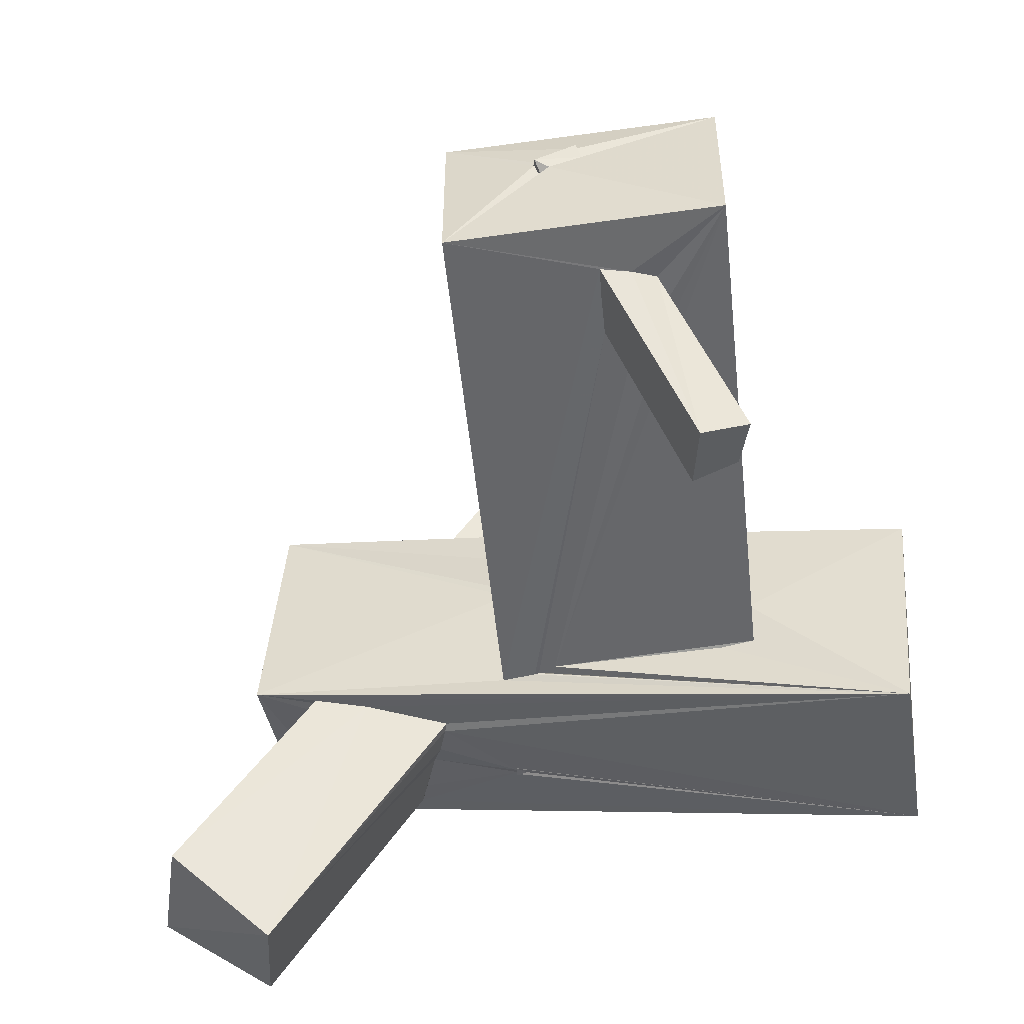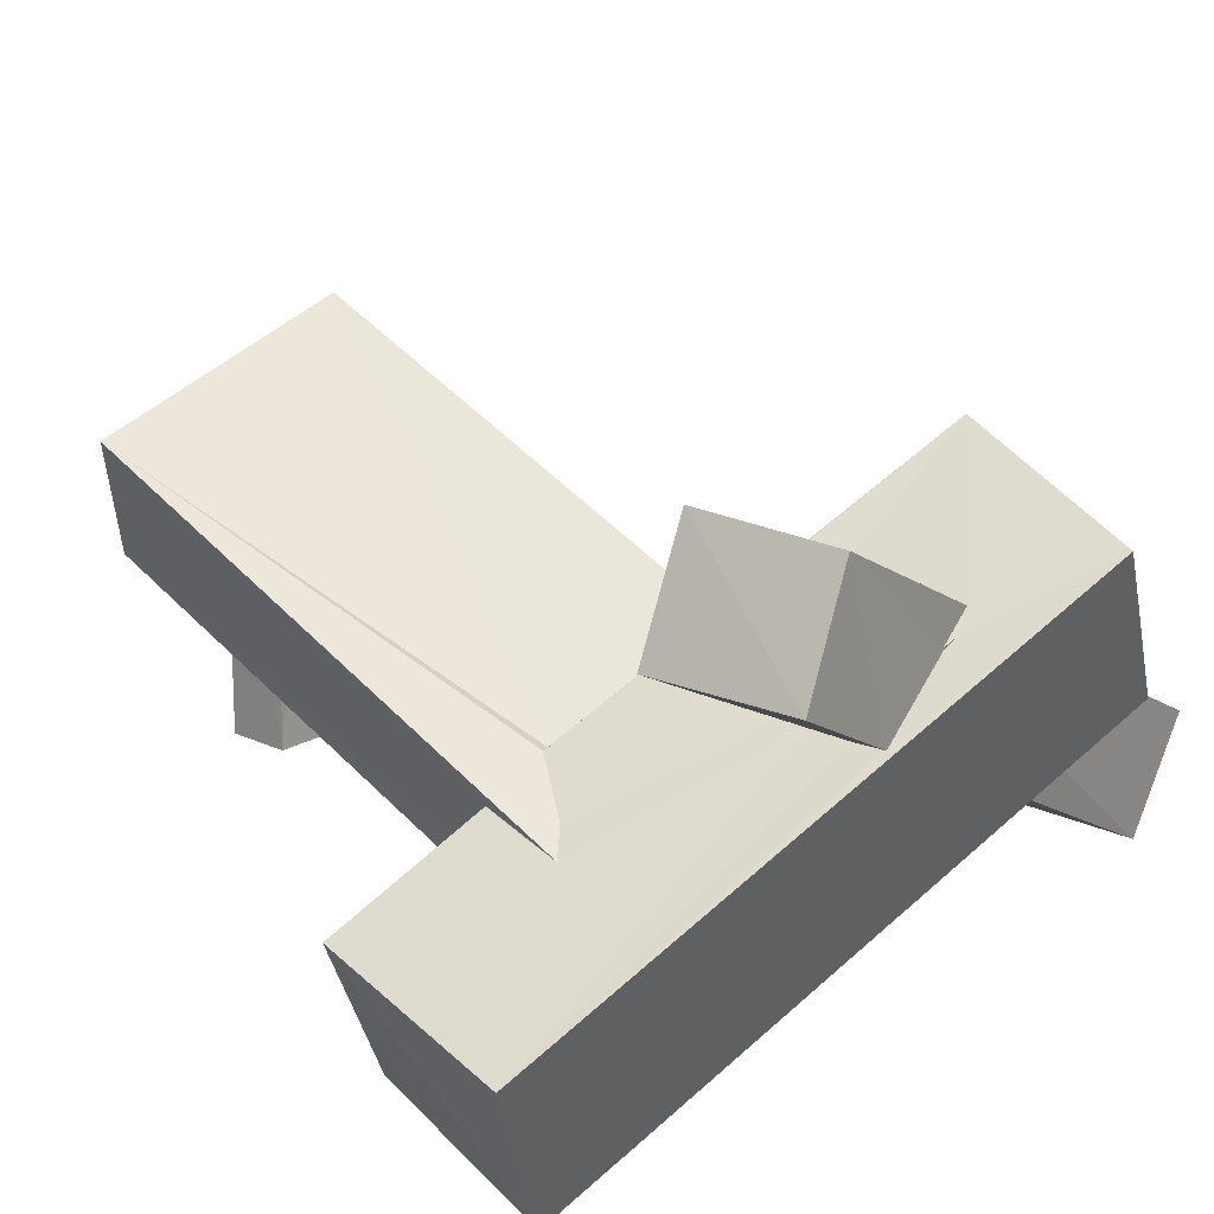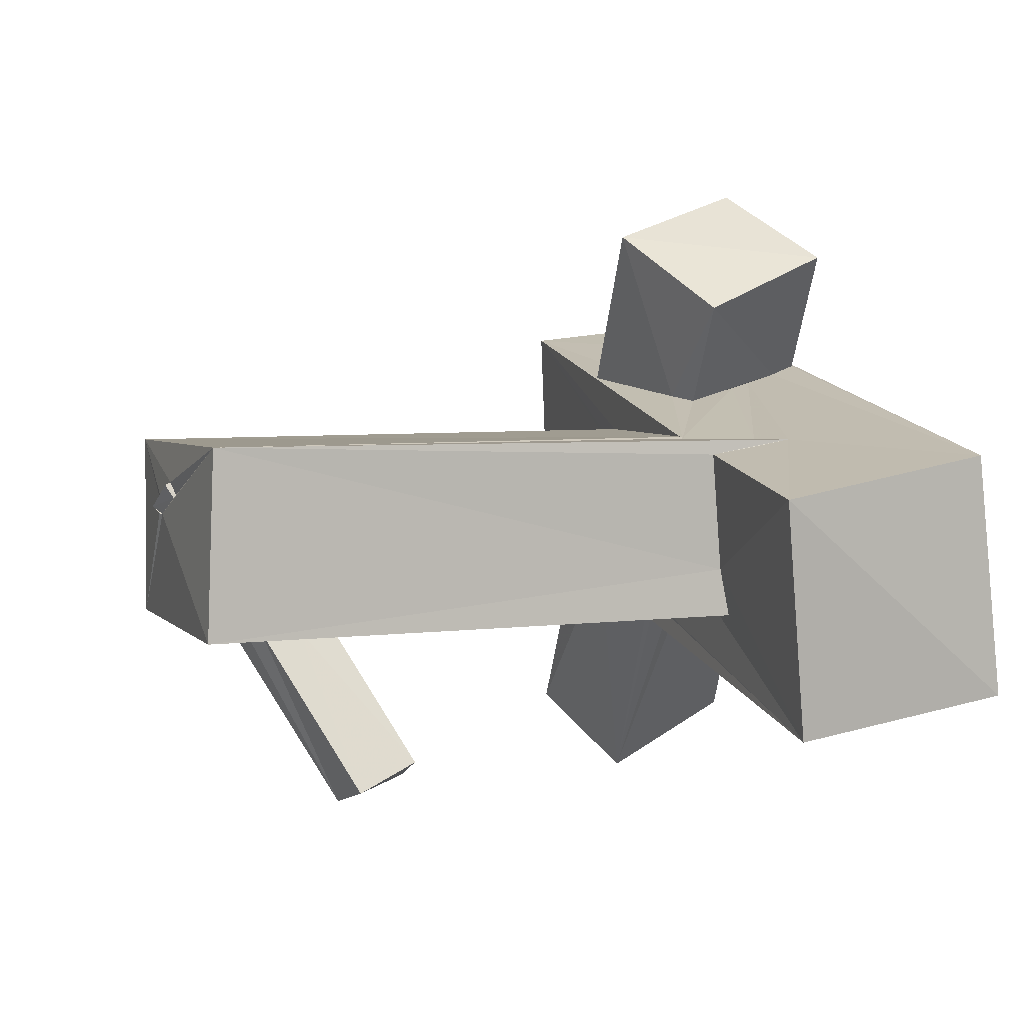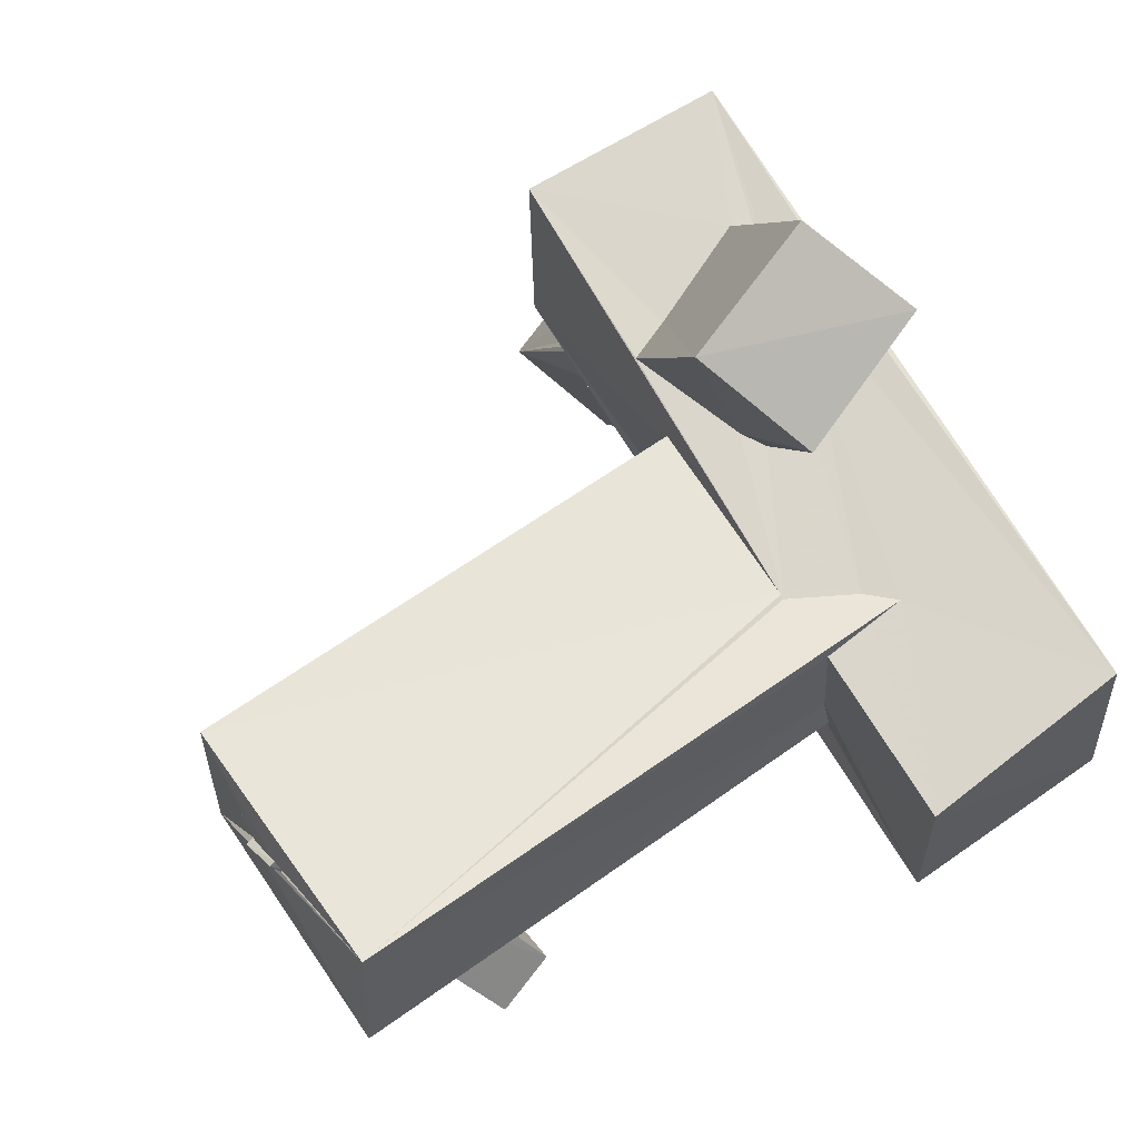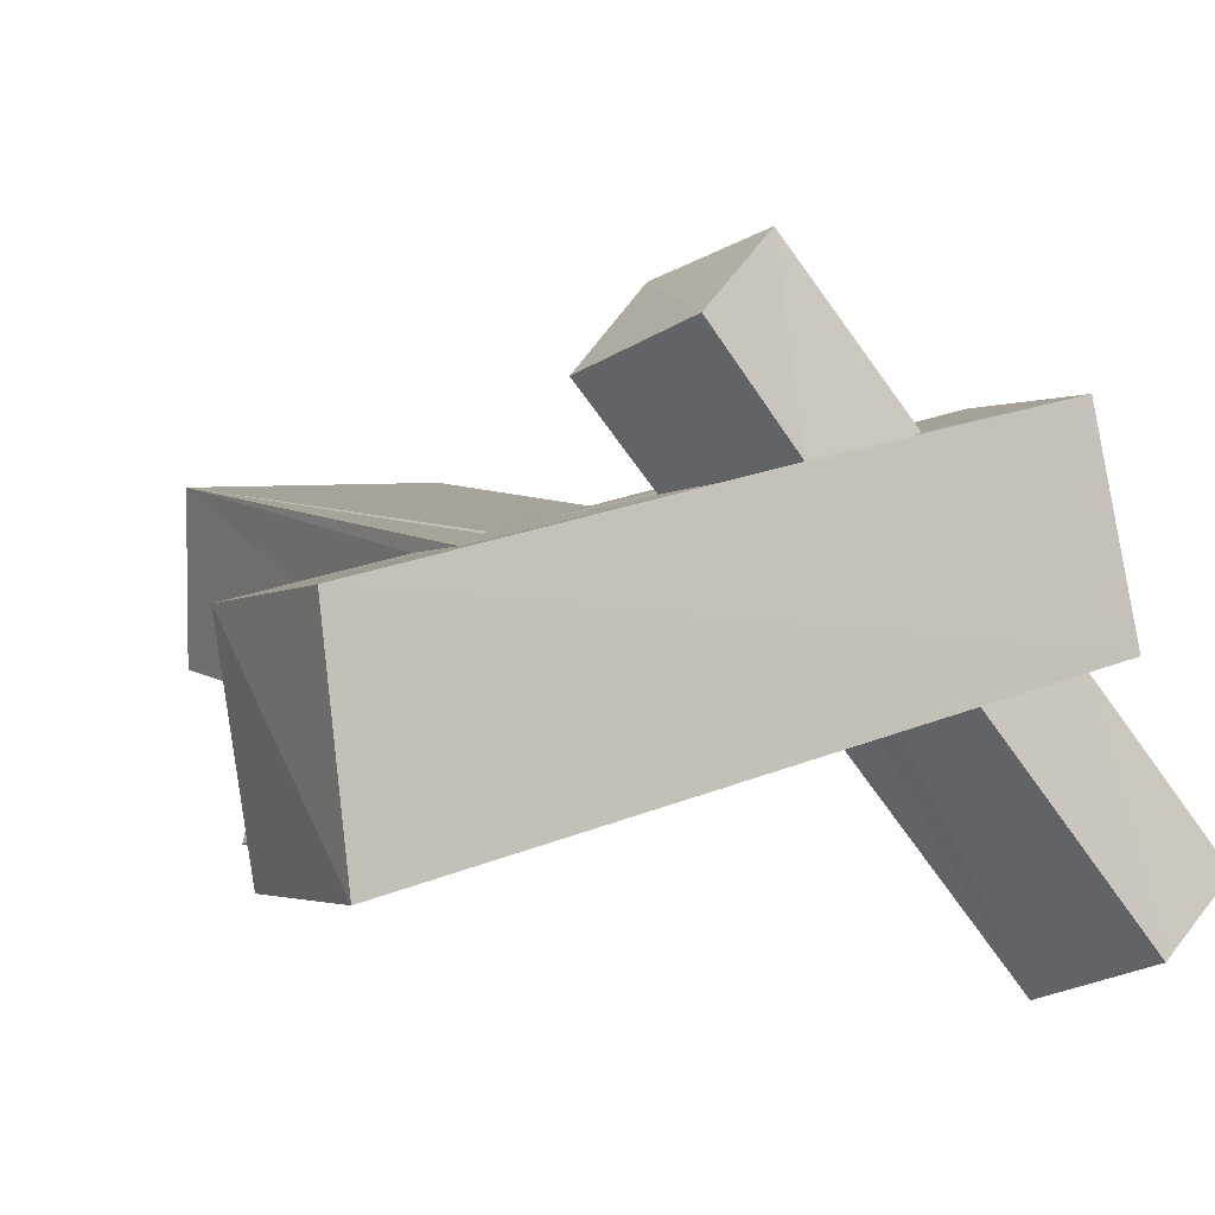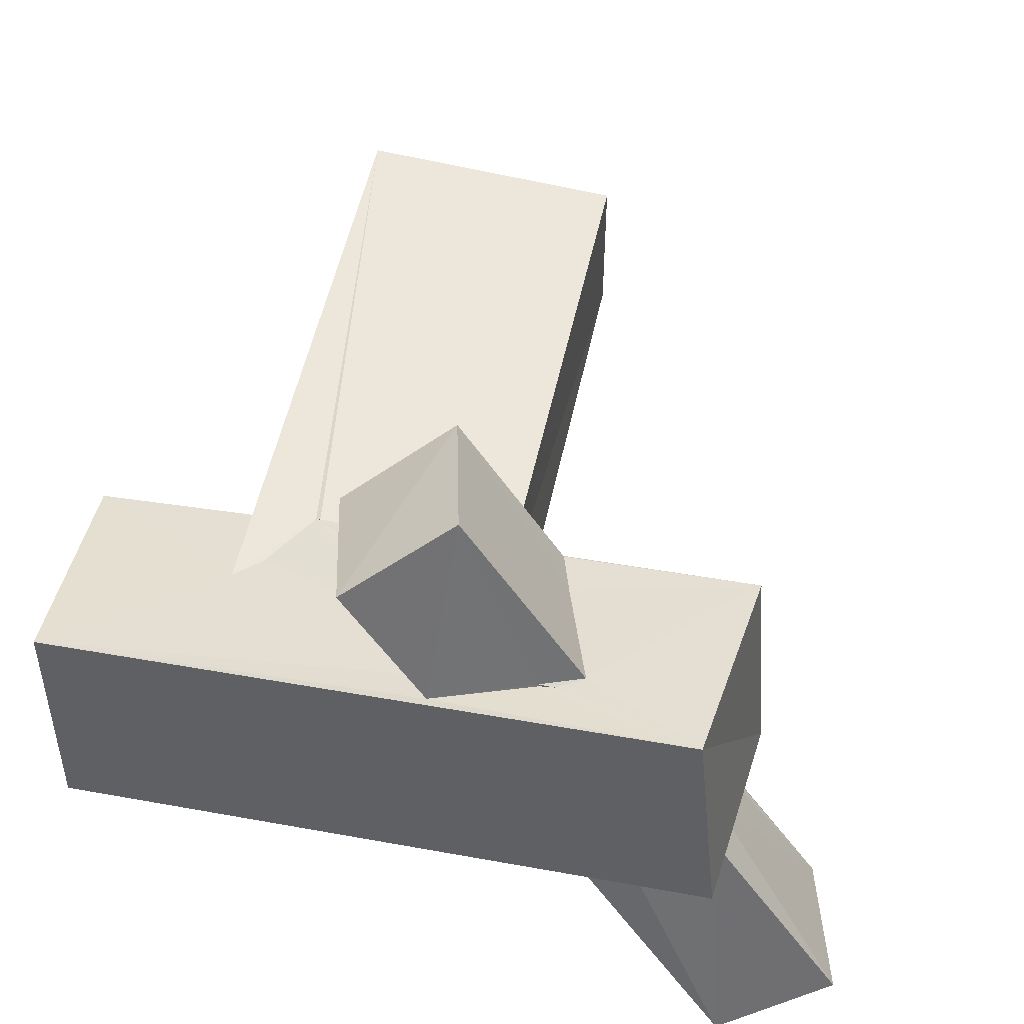
<metadata>
{"format":"obj","ext":"obj","renderer":"f3d","projection":"perspective","resolution":1024,"background":"white","views":[{"elev":-52.2,"azim":6.0,"up":"+Z"},{"elev":55.3,"azim":135.9,"up":"+Z"},{"elev":4.6,"azim":66.5,"up":"+Z"},{"elev":60.4,"azim":53.3,"up":"+Z"},{"elev":7.0,"azim":150.5,"up":"+Z"},{"elev":54.4,"azim":-167.8,"up":"+Z"}]}
</metadata>
<code>
o 963_Cube.3895
v -2.311 6.081 -1.433
v -2.329 6.126 -1.478
v -2.335 5.977 -1.474
v -3.892 5.798 -1.196
v -4.157 6.69 -0.974
v -3.728 5.396 -1.36
v -2.29 6.093 -1.477
v -2.327 5.876 -1.488
v -4.316 7.222 -0.8201
v -4.906 7.083 -0.7679
v -6.779 7.75 -0.2362
v 5.167 6.752 -2.735
v -3.57 4.812 -1.499
v -2.132 6.048 -1.487
v -2.336 5.866 -1.474
v -6.481 5.614 -0.7388
v -6.068 4.389 -1.097
v -7.08 3.984 -0.9762
v -5.181 7.047 -0.7046
v -6.695 6.607 -0.5299
v 5.338 6.21 1.33
v 4.971 3.103 -3.312
v -6.011 4.189 -1.108
v -5.953 4.075 -1.174
v -3.521 4.637 -1.48
v -4.985 4.195 -1.322
v -2.313 5.934 -1.492
v -2.28 5.846 -1.478
v -6.276 7.153 3.5
v 5.334 2.578 0.6998
v -2.334 3.666 -1.473
v -6.694 3.644 3.113
v -1.366 5.531 2.367
v 2.362 4.27 1.496
v -1.543 6.155 2.512
v -3.471 6.15 2.825
v -1.715 6.674 2.667
v 2.379 3.674 1.397
v 2.317 2.98 -0.7169
v 2.34 3.135 -1.517
v -1.735 3.555 -1.503
v -2.248 3.433 0.687
v 1.238 2.793 1.489
v 1.901 3.85 1.485
v -1.227 5.112 2.277
v -0.894 4.12 2.061
v -4.197 5.92 2.951
v -3.734 6.147 2.868
v -1.309 3.892 2.136
v -3.55 4.047 2.552
v -3.309 3.302 2.432
v -3.45 6.14 2.86
v 2.324 -6.04 1.573
v 2.376 2.794 1.267
v 1.749 3.23 -1.534
v 2.304 -6.147 -1.533
v -1.662 3.545 -1.49
v 0.1916 -5.157 -1.537
v -2.314 -5.902 -1.496
v -2.275 3.401 0.8625
v -2.28 3.185 1.497
v 1.156 2.811 1.516
v -1.362 3.397 -1.51
v -0.5296 -6.084 0.3234
v 0.01893 -6.041 0.6226
v 0.1747 -3.917 -1.544
v -1.391 3.559 -1.514
v 0.1712 -4.641 -1.53
v 0.7057 -5.057 -1.54
v -2.315 -5.885 1.483
v 1.098 -3.667 -1.531
v -0.7676 -6.183 0.4289
v -0.68 -5.921 0.2604
v 0.02386 -5.993 0.6561
v 0.6936 -3.756 -1.509
v 1.41 -2.556 -4.03
v 1.584 -3.741 -4.357
v 1.118 -4.908 -1.52
v -0.7842 -6.038 0.4849
v -0.07468 -6.067 0.8788
v 1.125 -4.241 -1.541
v -0.07061 -6.158 0.8391
v -0.7039 -6.061 0.3012
v 2.18 -2.61 -3.688
v 2.396 -3.64 -4.09
v -0.7981 -6.034 0.4666
v -0.674 -6.053 0.5216
v 0.4017 3.85 3.77
v -1.41 2.908 5.069
v -0.2482 6.36 4.704
v -2.015 5.39 5.866
v -8.435 4.552 -4.521
v -9.109 7.184 -3.75
v -6.724 5.421 -5.809
v -7.185 7.976 -4.722
f 1 2 3
f 60 42 31 59
f 60 59 70 61
f 2 14 27 28
f 63 55 40 56
f 71 67 63 56
f 15 2 28
f 66 57 67 75
f 67 71 75
f 56 78 81
f 8 2 15
f 58 41 66 68
f 41 57 66
f 56 69 78
f 56 81 71
f 59 58 69 56
f 3 2 8
f 58 59 31 41
f 39 53 56 40
f 34 53 54 38
f 53 39 54
f 34 44 43 53
f 62 70 53 43
f 61 70 62
f 80 74 53
f 53 70 80
f 70 87 80
f 70 86 87
f 70 59 79 86
f 64 56 53 65
f 73 83 79 59
f 59 56 64 73
f 74 65 53
f 2 1 7 14
f 75 84 76 66
f 71 84 75
f 72 86 79
f 79 83 72
f 73 72 83
f 77 58 68 76
f 76 68 66
f 82 72 65 74
f 65 72 64
f 72 73 64
f 77 78 69 58
f 77 85 78
f 80 82 74
f 85 84 81 78
f 81 84 71
f 72 80 87 86
f 72 82 80
f 85 77 76 84
f 43 32 61 62
f 60 61 32 42
f 22 67 57
f 41 31 22 57
f 22 63 67
f 22 55 63
f 31 18 22
f 42 32 18 31
f 22 30 39 40
f 40 55 22
f 30 54 39
f 27 14 12
f 12 28 27
f 12 15 28
f 3 8 15 12
f 14 7 12
f 1 9 12 7
f 9 11 12
f 9 10 11
f 1 5 9
f 23 18 17
f 22 26 25
f 22 24 26
f 22 18 24
f 13 12 22 25
f 18 23 24
f 13 6 3 12
f 18 20 16
f 18 11 20
f 11 10 19 20
f 16 17 18
f 1 3 4 5
f 3 6 4
f 11 29 21 12
f 51 50 32
f 32 43 51
f 43 49 51
f 47 29 32 50
f 43 46 49
f 47 48 29
f 43 44 45 46
f 48 52 36 29
f 44 34 33 45
f 21 37 35 33
f 29 36 37
f 21 29 37
f 33 34 21
f 30 21 34 38
f 30 38 54
f 30 22 12 21
f 29 11 18 32
f 26 92 94 25
f 24 92 26
f 88 89 49 46
f 89 51 49
f 9 5 4 95
f 4 6 94 95
f 13 25 94
f 94 6 13
f 90 88 35 37
f 35 88 46 45
f 35 45 33
f 19 10 9 95
f 95 93 20 19
f 47 91 52 48
f 52 91 37 36
f 91 90 37
f 93 92 16 20
f 92 24 23
f 17 16 92 23
f 91 47 50 89
f 89 50 51
f 89 88 90 91
f 93 95 94 92

</code>
